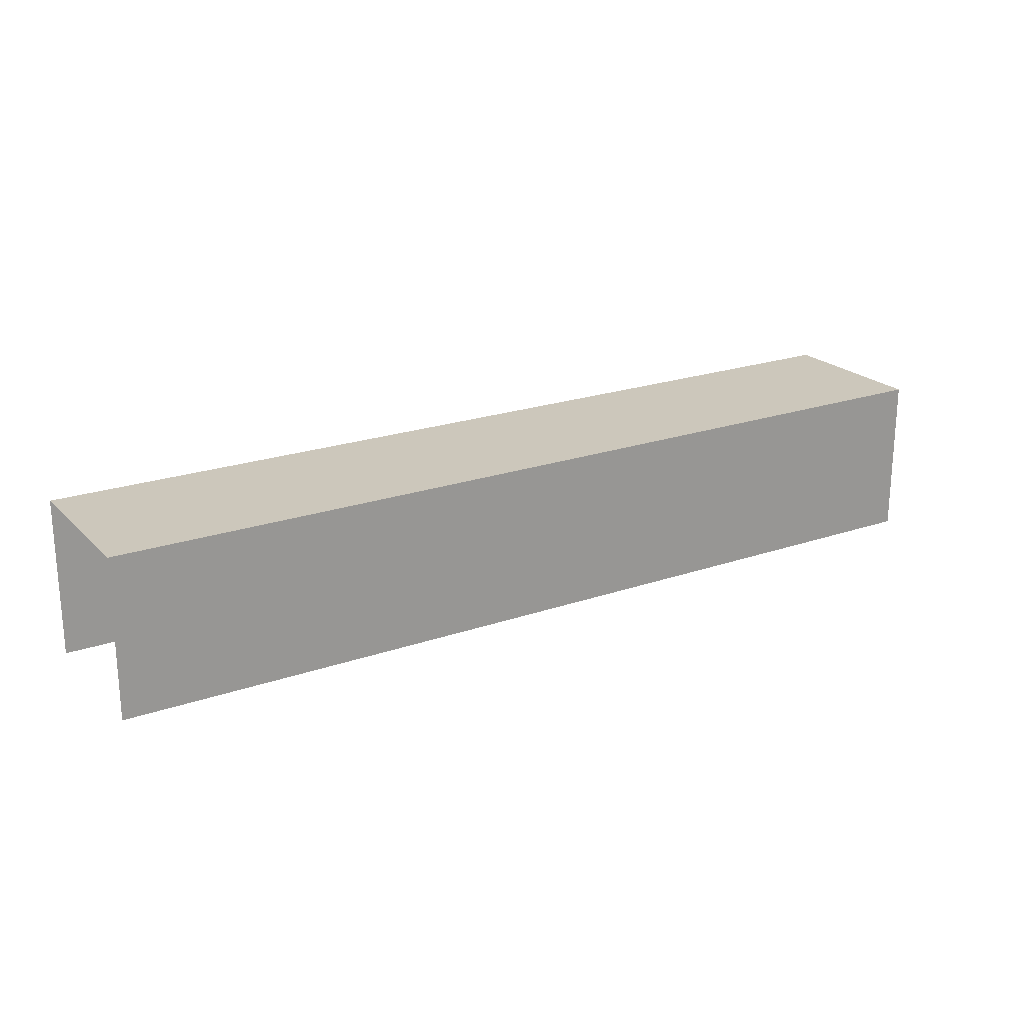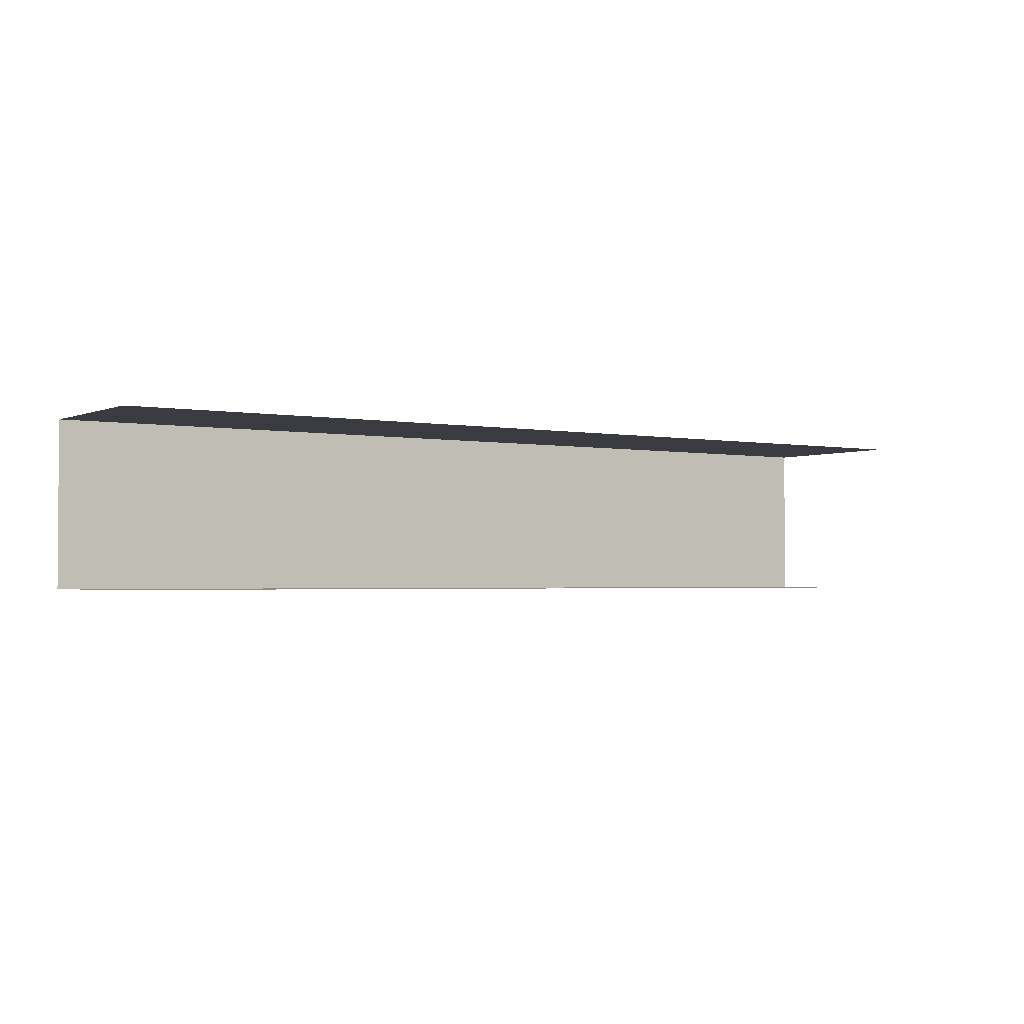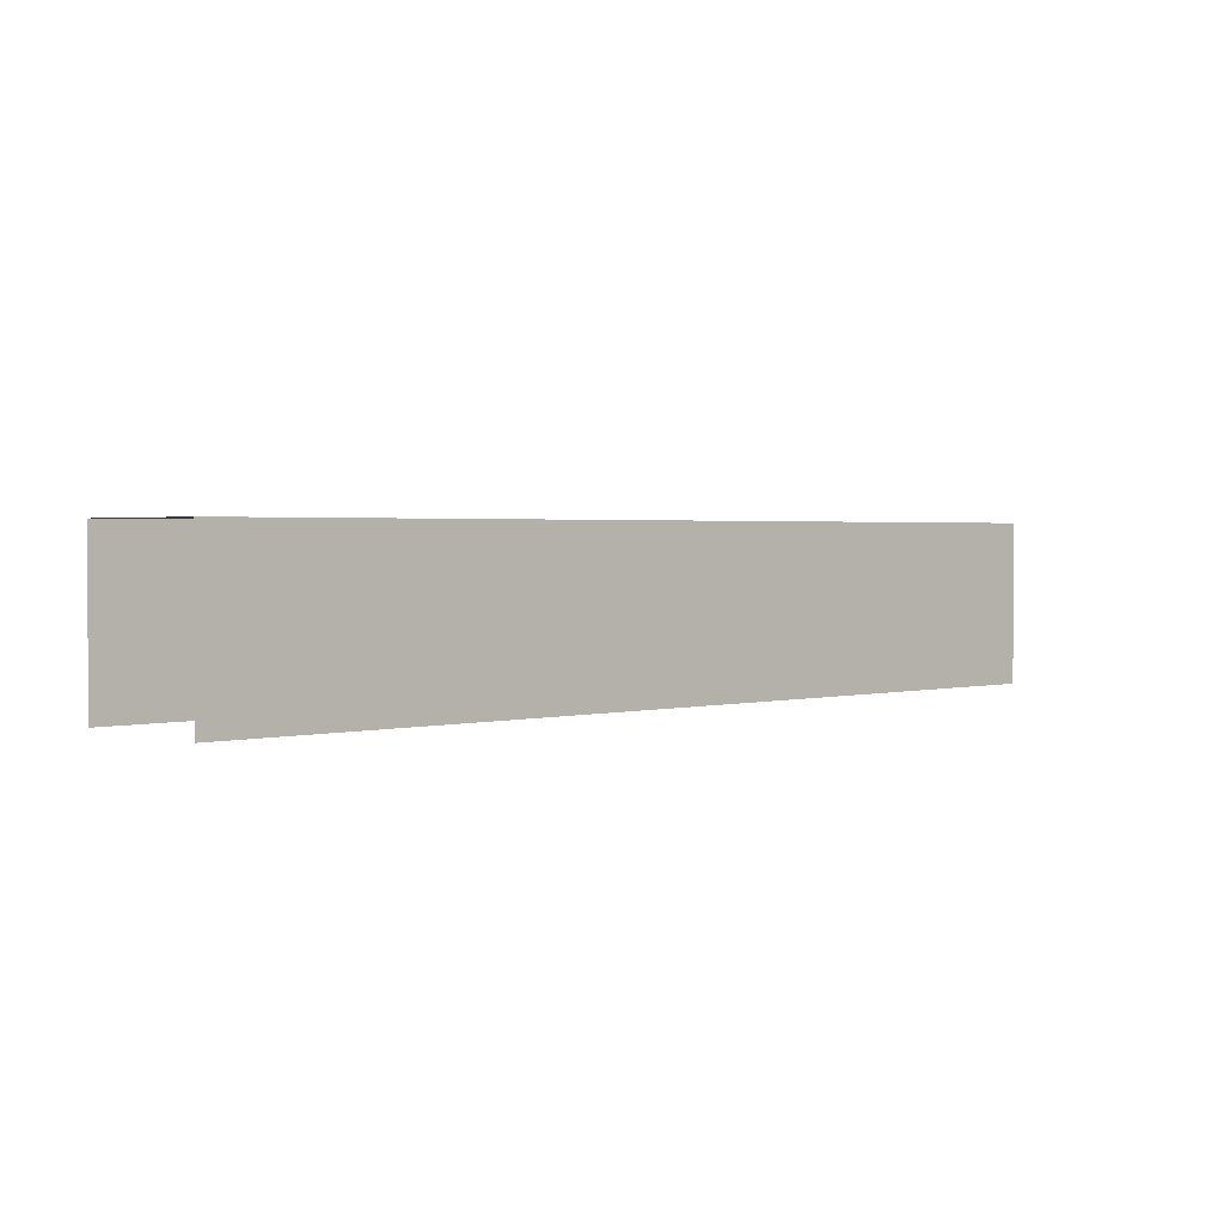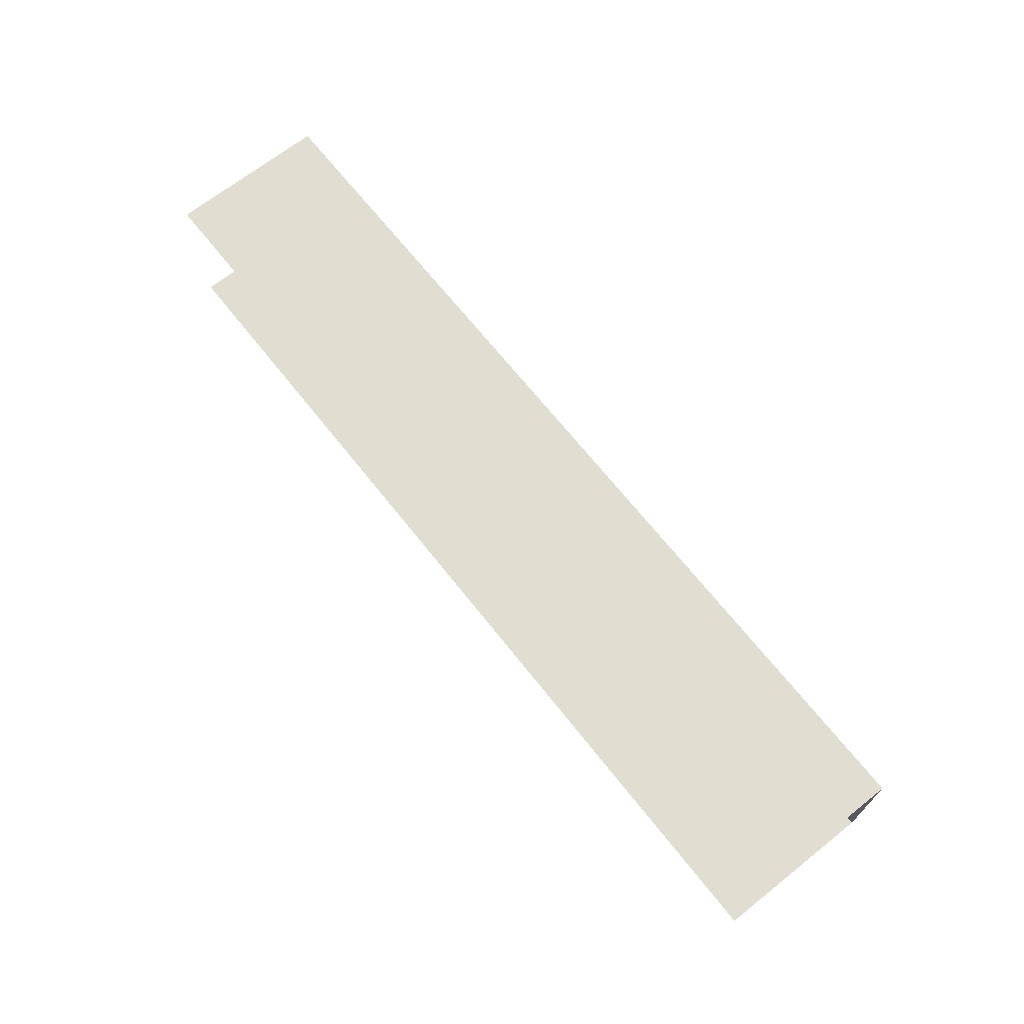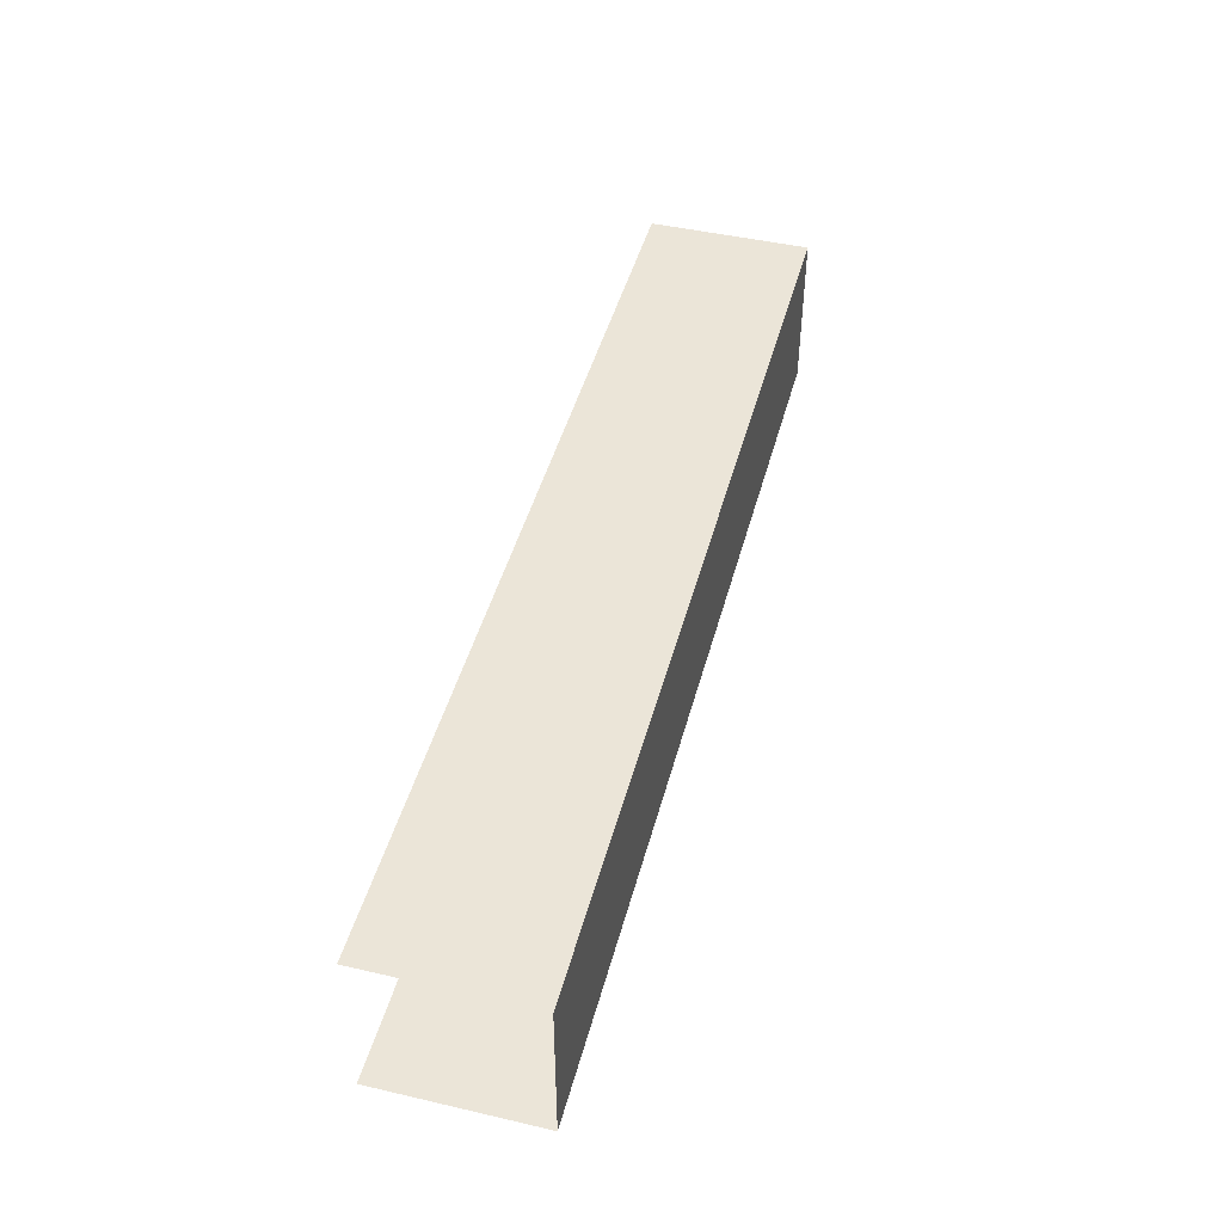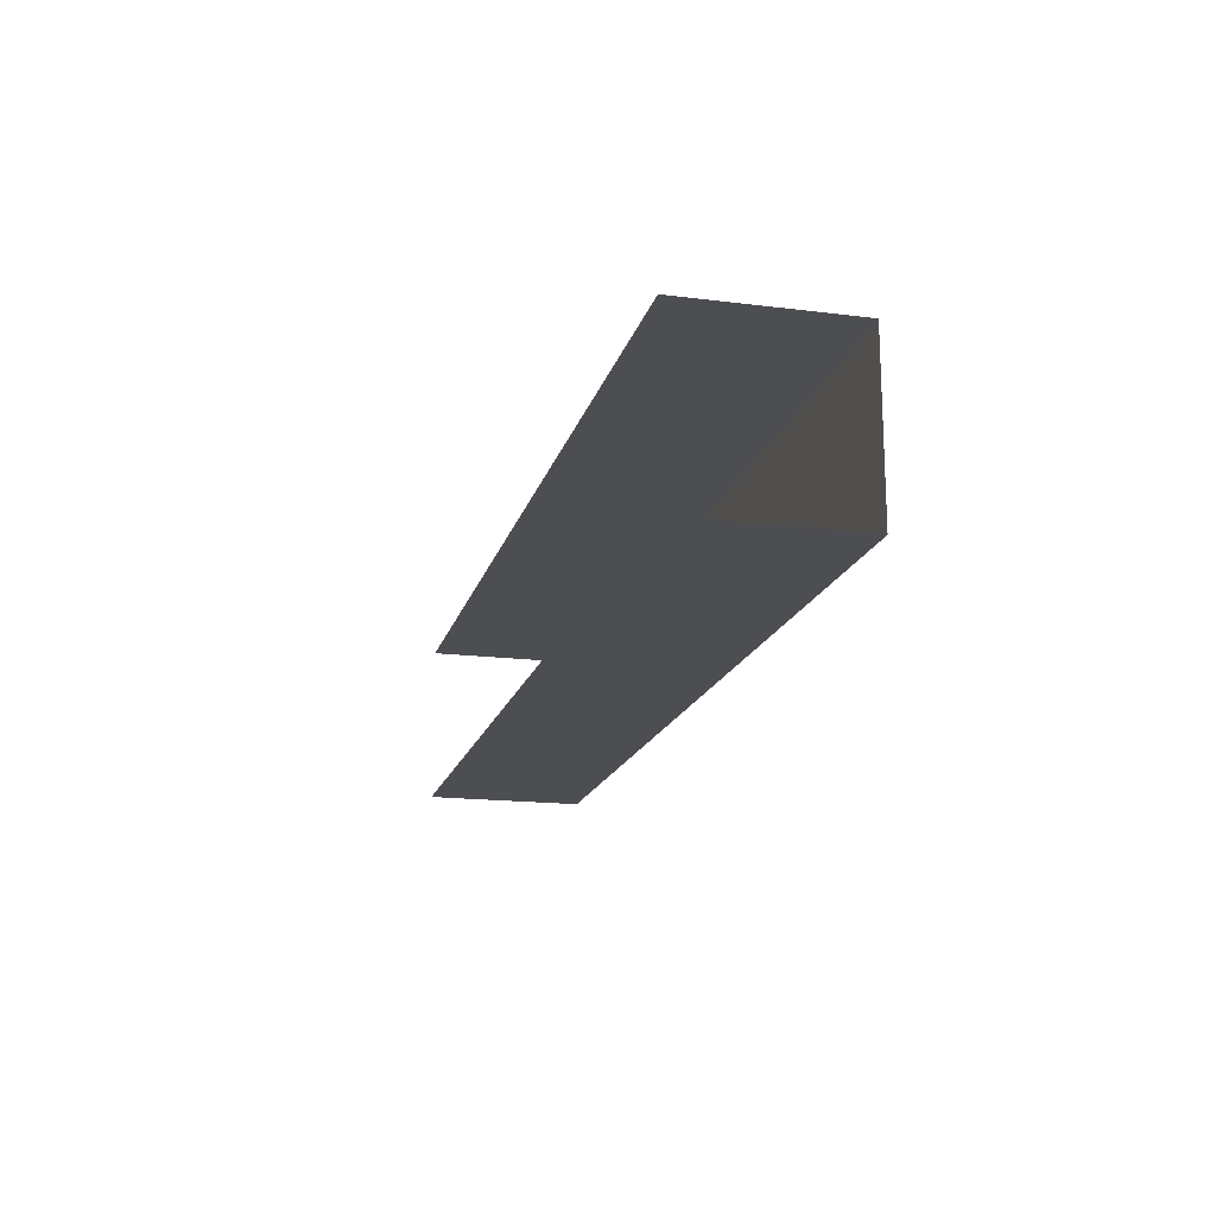
<metadata>
{"format":"obj","ext":"obj","renderer":"f3d","projection":"perspective","resolution":1024,"background":"white","views":[{"elev":21.7,"azim":-31.4,"up":"+Y"},{"elev":-2.2,"azim":-34.1,"up":"+Z"},{"elev":2.0,"azim":-41.2,"up":"+Y"},{"elev":68.4,"azim":51.6,"up":"+Z"},{"elev":46.0,"azim":104.8,"up":"+Z"},{"elev":-17.1,"azim":76.0,"up":"+Z"}]}
</metadata>
<code>
g pCube35_group21
v 37.18 0.557 15.04
v 26.3 2.442 15.04
v 37.18 2.442 15.04
v 26.3 0.557 15.04
v 37.18 2.442 15.04
v 26.3 2.442 13.15
v 37.18 2.442 13.15
v 26.3 2.442 15.04
v 37.18 0.557 13.15
v 26.3 2.442 13.15
v 26.3 0.557 13.15
v 37.18 2.442 13.15
g pCube35_group21_0
f 3 2 1
f 2 4 1
f 7 6 5
f 6 8 5
f 11 10 9
f 10 12 9

</code>
